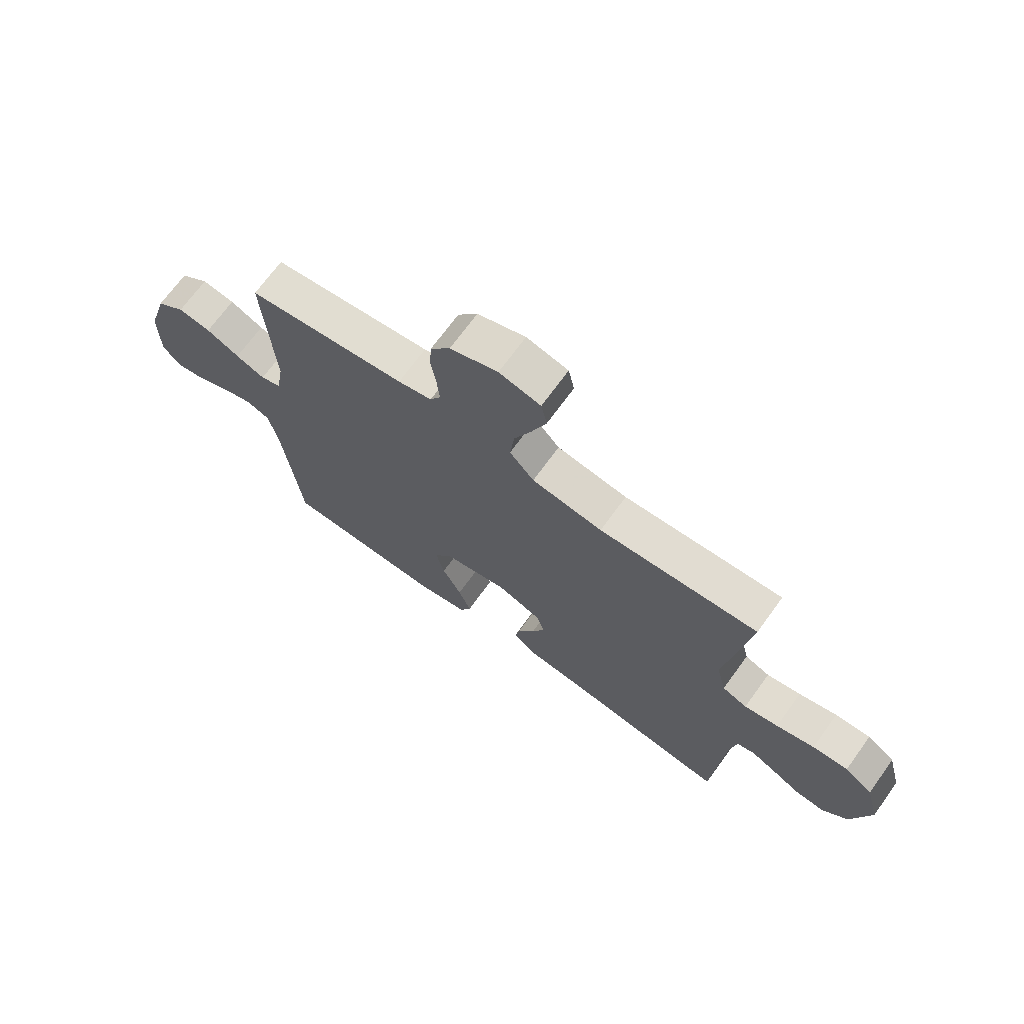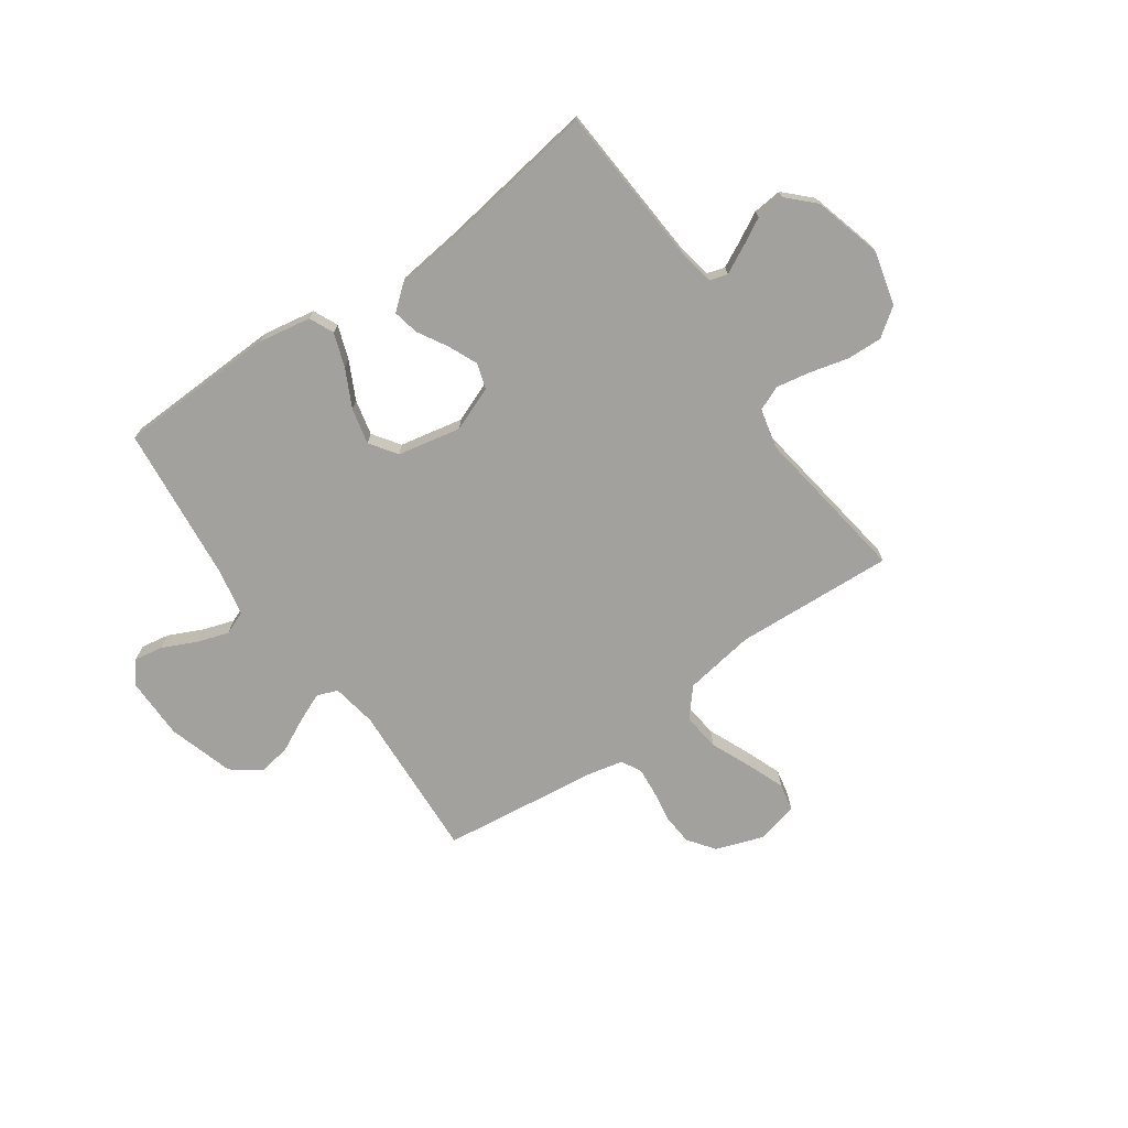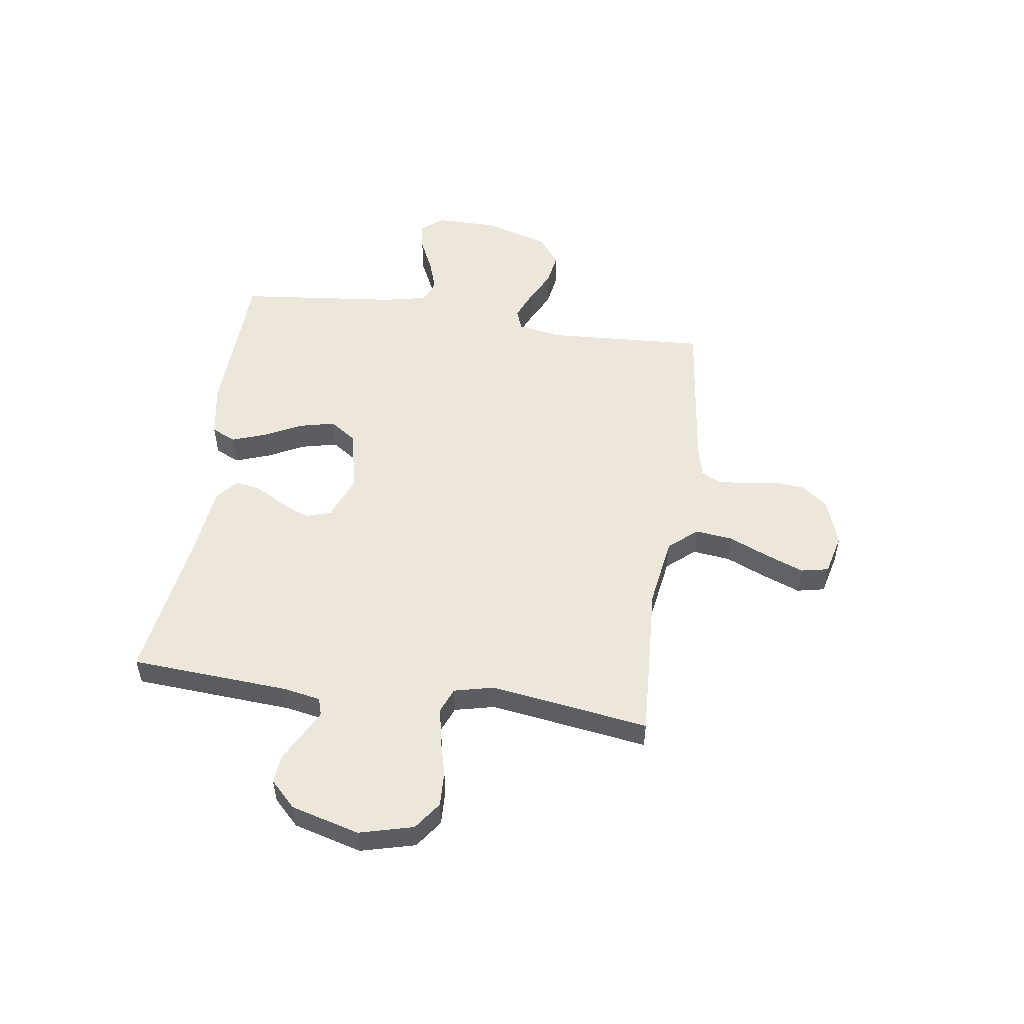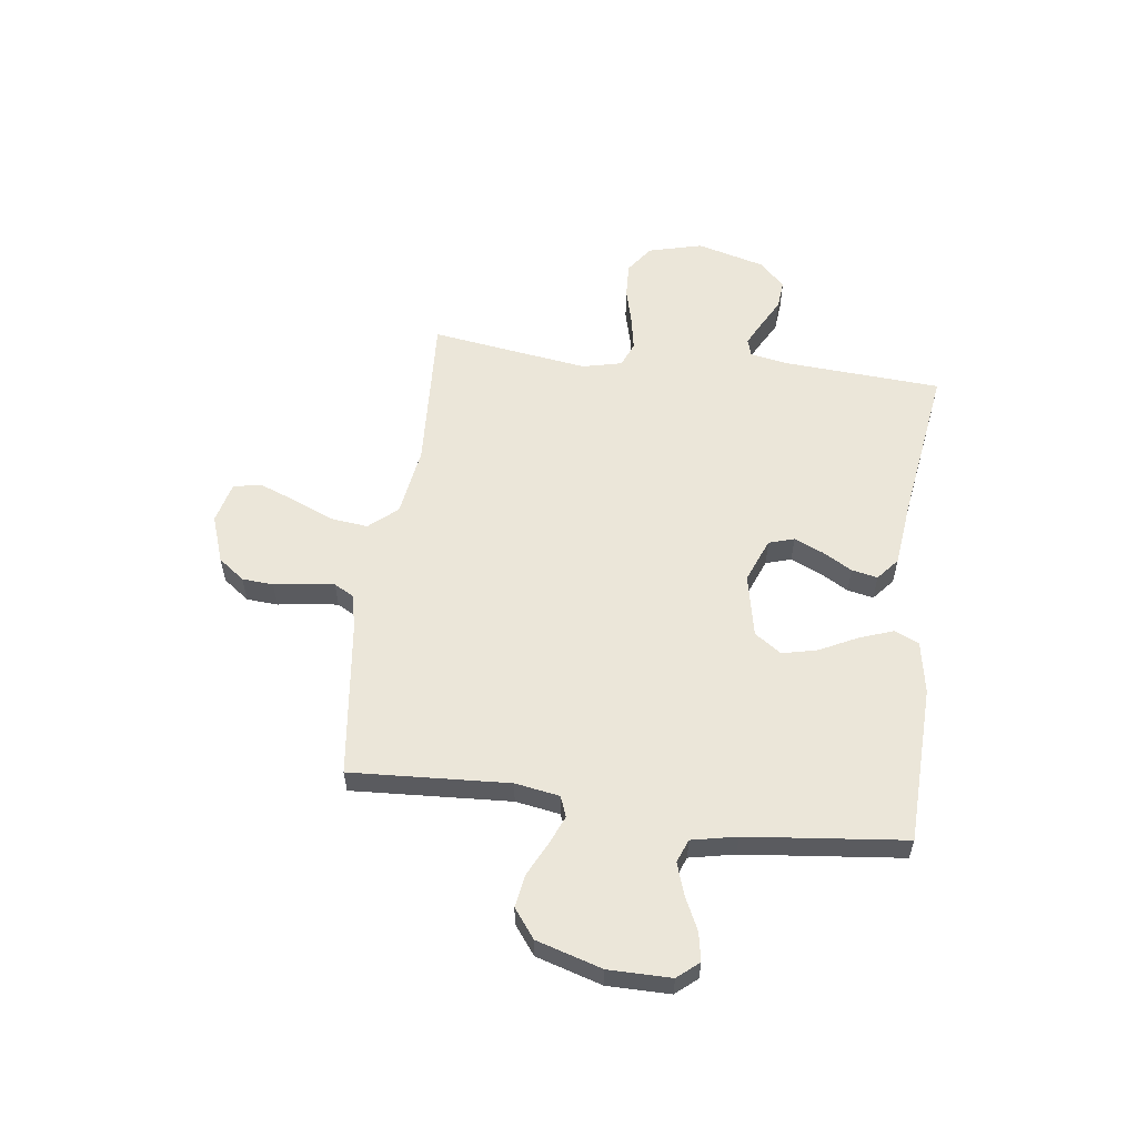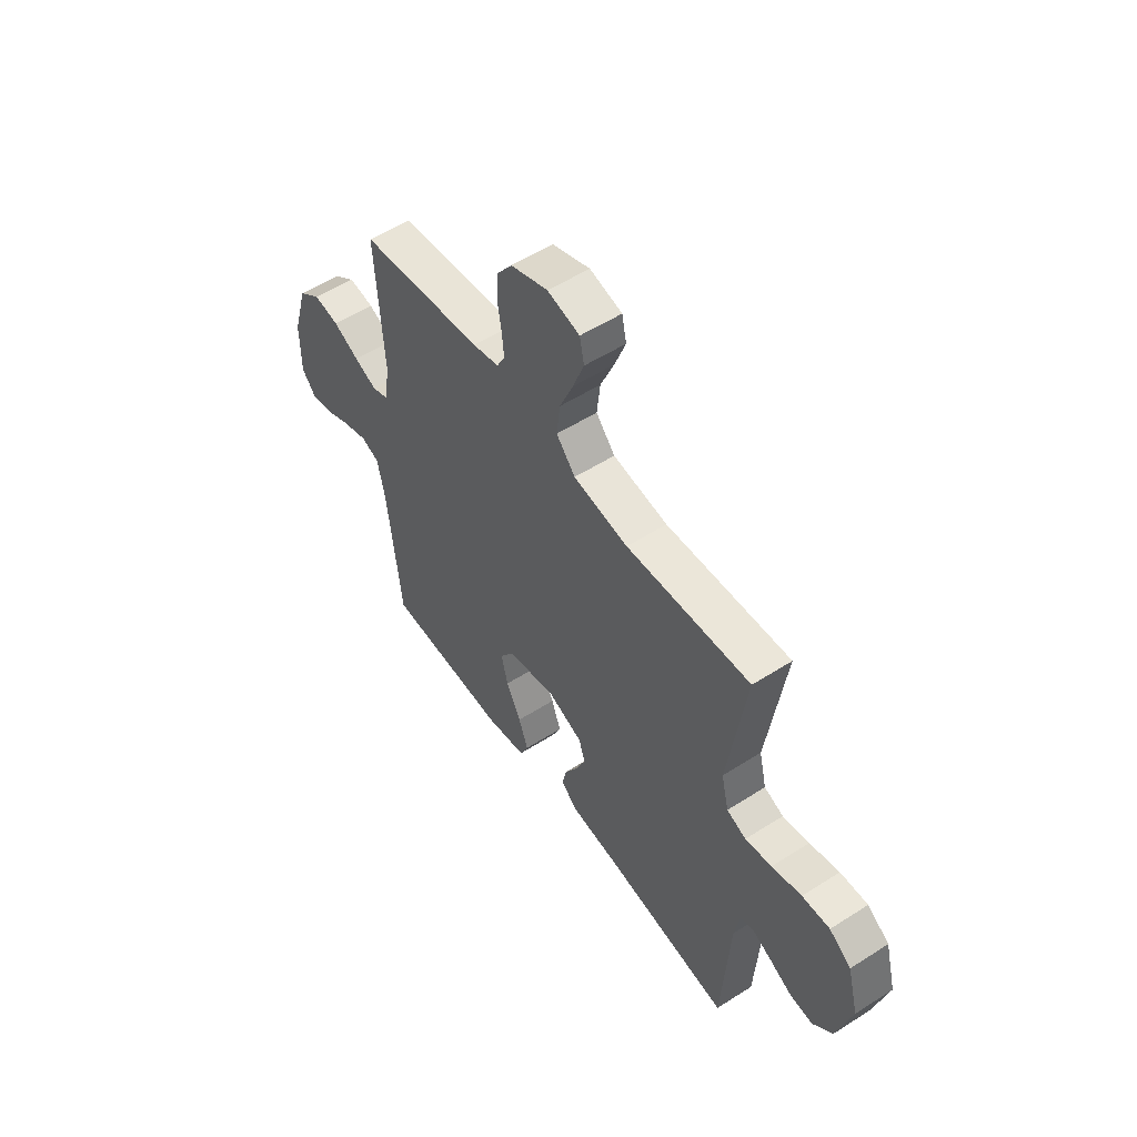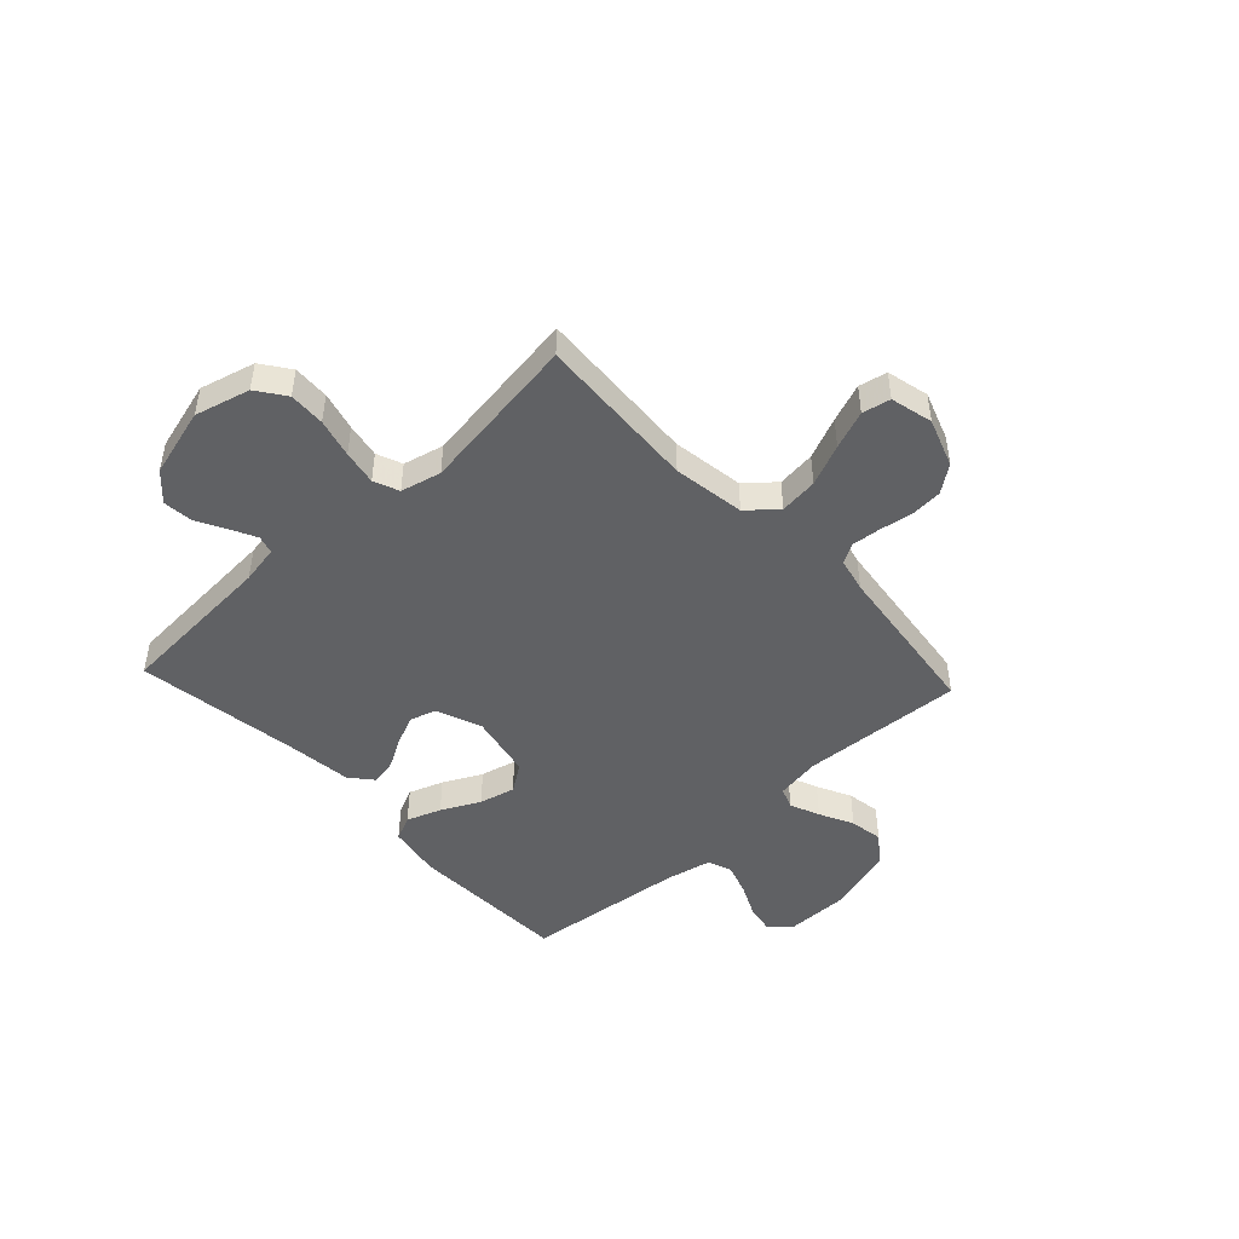
<metadata>
{"format":"obj","ext":"obj","renderer":"f3d","projection":"perspective","resolution":1024,"background":"white","views":[{"elev":69.9,"azim":-144.1,"up":"+Z"},{"elev":-72.1,"azim":-144.7,"up":"+Y"},{"elev":52.2,"azim":-81.6,"up":"+Y"},{"elev":56.7,"azim":97.6,"up":"+Y"},{"elev":54.4,"azim":-124.1,"up":"+Z"},{"elev":-47.0,"azim":-47.0,"up":"+Y"}]}
</metadata>
<code>
v -0.5 0.07 -0.5
v -0.519 0.07 -0.2
v -0.532 0.07 -0.129
v -0.565 0.07 -0.119
v -0.613 0.07 -0.143
v -0.667 0.07 -0.172
v -0.722 0.07 -0.177
v -0.77 0.07 -0.129
v -0.805 0.07 0
v -0.778 0.07 0.102
v -0.725 0.07 0.14
v -0.658 0.07 0.137
v -0.586 0.07 0.118
v -0.522 0.07 0.106
v -0.475 0.07 0.125
v -0.457 0.07 0.2
v -0.5 0.07 0.5
v -0.2 0.07 0.482
v -0.067 0.07 0.502
v -0.021 0.07 0.555
v -0.029 0.07 0.626
v -0.062 0.07 0.703
v -0.089 0.07 0.774
v -0.078 0.07 0.826
v 0 0.07 0.845
v 0.09 0.07 0.813
v 0.127 0.07 0.763
v 0.131 0.07 0.704
v 0.121 0.07 0.643
v 0.116 0.07 0.59
v 0.136 0.07 0.553
v 0.2 0.07 0.538
v 0.5 0.07 0.5
v 0.482 0.07 0.2
v 0.496 0.07 0.116
v 0.535 0.07 0.101
v 0.59 0.07 0.124
v 0.653 0.07 0.155
v 0.715 0.07 0.165
v 0.769 0.07 0.124
v 0.806 0.07 0
v 0.806 0.07 -0.118
v 0.772 0.07 -0.158
v 0.718 0.07 -0.148
v 0.655 0.07 -0.118
v 0.595 0.07 -0.098
v 0.551 0.07 -0.115
v 0.533 0.07 -0.2
v 0.5 0.07 -0.5
v 0.2 0.07 -0.509
v 0.101 0.07 -0.491
v 0.08 0.07 -0.445
v 0.103 0.07 -0.381
v 0.139 0.07 -0.31
v 0.155 0.07 -0.243
v 0.12 0.07 -0.192
v 0 0.07 -0.167
v -0.084 0.07 -0.2
v -0.099 0.07 -0.248
v -0.075 0.07 -0.303
v -0.043 0.07 -0.359
v -0.033 0.07 -0.408
v -0.075 0.07 -0.443
v -0.2 0.07 -0.457
v -0.5 0 -0.5
v -0.519 0 -0.2
v -0.532 0 -0.129
v -0.565 0 -0.119
v -0.613 0 -0.143
v -0.667 0 -0.172
v -0.722 0 -0.177
v -0.77 0 -0.129
v -0.805 0 0
v -0.778 0 0.102
v -0.725 0 0.14
v -0.658 0 0.137
v -0.586 0 0.118
v -0.522 0 0.106
v -0.475 0 0.125
v -0.457 0 0.2
v -0.5 0 0.5
v -0.2 0 0.482
v -0.067 0 0.502
v -0.021 0 0.555
v -0.029 0 0.626
v -0.062 0 0.703
v -0.089 0 0.774
v -0.078 0 0.826
v 0 0 0.845
v 0.09 0 0.813
v 0.127 0 0.763
v 0.131 0 0.704
v 0.121 0 0.643
v 0.116 0 0.59
v 0.136 0 0.553
v 0.2 0 0.538
v 0.5 0 0.5
v 0.482 0 0.2
v 0.496 0 0.116
v 0.535 0 0.101
v 0.59 0 0.124
v 0.653 0 0.155
v 0.715 0 0.165
v 0.769 0 0.124
v 0.806 0 0
v 0.806 0 -0.118
v 0.772 0 -0.158
v 0.718 0 -0.148
v 0.655 0 -0.118
v 0.595 0 -0.098
v 0.551 0 -0.115
v 0.533 0 -0.2
v 0.5 0 -0.5
v 0.2 0 -0.509
v 0.101 0 -0.491
v 0.08 0 -0.445
v 0.103 0 -0.381
v 0.139 0 -0.31
v 0.155 0 -0.243
v 0.12 0 -0.192
v 0 0 -0.167
v -0.084 0 -0.2
v -0.099 0 -0.248
v -0.075 0 -0.303
v -0.043 0 -0.359
v -0.033 0 -0.408
v -0.075 0 -0.443
v -0.2 0 -0.457
f 62 63 64
f 61 62 64
f 60 61 64
f 64 1 2
f 60 64 2
f 59 60 2
f 58 59 2 3
f 57 58 3 4
f 52 53 54
f 51 52 54
f 50 51 54
f 49 50 54
f 48 49 54
f 47 48 54 55
f 46 47 55 56
f 43 44 45
f 42 43 45
f 41 42 45
f 40 41 45
f 39 40 45
f 38 39 45
f 37 38 45
f 36 37 45 46
f 46 56 57
f 36 46 57
f 35 36 57
f 32 33 34
f 35 57 4
f 34 35 4
f 32 34 4
f 31 32 4
f 27 28 29
f 26 27 29
f 25 26 29
f 24 25 29
f 23 24 29
f 22 23 29
f 21 22 29
f 20 21 29 30
f 16 17 18
f 15 16 18 19
f 11 12 13
f 10 11 13
f 9 10 13
f 8 9 13
f 7 8 13
f 6 7 13
f 5 6 13
f 5 13 14
f 31 4 5
f 30 31 5
f 20 30 5
f 19 20 5
f 5 14 15
f 5 15 19
f 128 127 126
f 128 126 125
f 128 125 124
f 66 65 128
f 66 128 124
f 66 124 123
f 67 66 123 122
f 68 67 122 121
f 118 117 116
f 118 116 115
f 118 115 114
f 118 114 113
f 118 113 112
f 119 118 112 111
f 120 119 111 110
f 109 108 107
f 109 107 106
f 109 106 105
f 109 105 104
f 109 104 103
f 109 103 102
f 109 102 101
f 110 109 101 100
f 121 120 110
f 121 110 100
f 121 100 99
f 98 97 96
f 68 121 99
f 68 99 98
f 68 98 96
f 68 96 95
f 93 92 91
f 93 91 90
f 93 90 89
f 93 89 88
f 93 88 87
f 93 87 86
f 93 86 85
f 94 93 85 84
f 82 81 80
f 83 82 80 79
f 77 76 75
f 77 75 74
f 77 74 73
f 77 73 72
f 77 72 71
f 77 71 70
f 77 70 69
f 78 77 69
f 69 68 95
f 69 95 94
f 69 94 84
f 69 84 83
f 79 78 69
f 83 79 69
f 1 65 66 2
f 2 66 67 3
f 3 67 68 4
f 4 68 69 5
f 5 69 70 6
f 6 70 71 7
f 7 71 72 8
f 8 72 73 9
f 9 73 74 10
f 10 74 75 11
f 11 75 76 12
f 12 76 77 13
f 13 77 78 14
f 14 78 79 15
f 15 79 80 16
f 16 80 81 17
f 17 81 82 18
f 18 82 83 19
f 19 83 84 20
f 20 84 85 21
f 21 85 86 22
f 22 86 87 23
f 23 87 88 24
f 24 88 89 25
f 25 89 90 26
f 26 90 91 27
f 27 91 92 28
f 28 92 93 29
f 29 93 94 30
f 30 94 95 31
f 31 95 96 32
f 32 96 97 33
f 33 97 98 34
f 34 98 99 35
f 35 99 100 36
f 36 100 101 37
f 37 101 102 38
f 38 102 103 39
f 39 103 104 40
f 40 104 105 41
f 41 105 106 42
f 42 106 107 43
f 43 107 108 44
f 44 108 109 45
f 45 109 110 46
f 46 110 111 47
f 47 111 112 48
f 48 112 113 49
f 49 113 114 50
f 50 114 115 51
f 51 115 116 52
f 52 116 117 53
f 53 117 118 54
f 54 118 119 55
f 55 119 120 56
f 56 120 121 57
f 57 121 122 58
f 58 122 123 59
f 59 123 124 60
f 60 124 125 61
f 61 125 126 62
f 62 126 127 63
f 63 127 128 64
f 64 128 65 1

</code>
